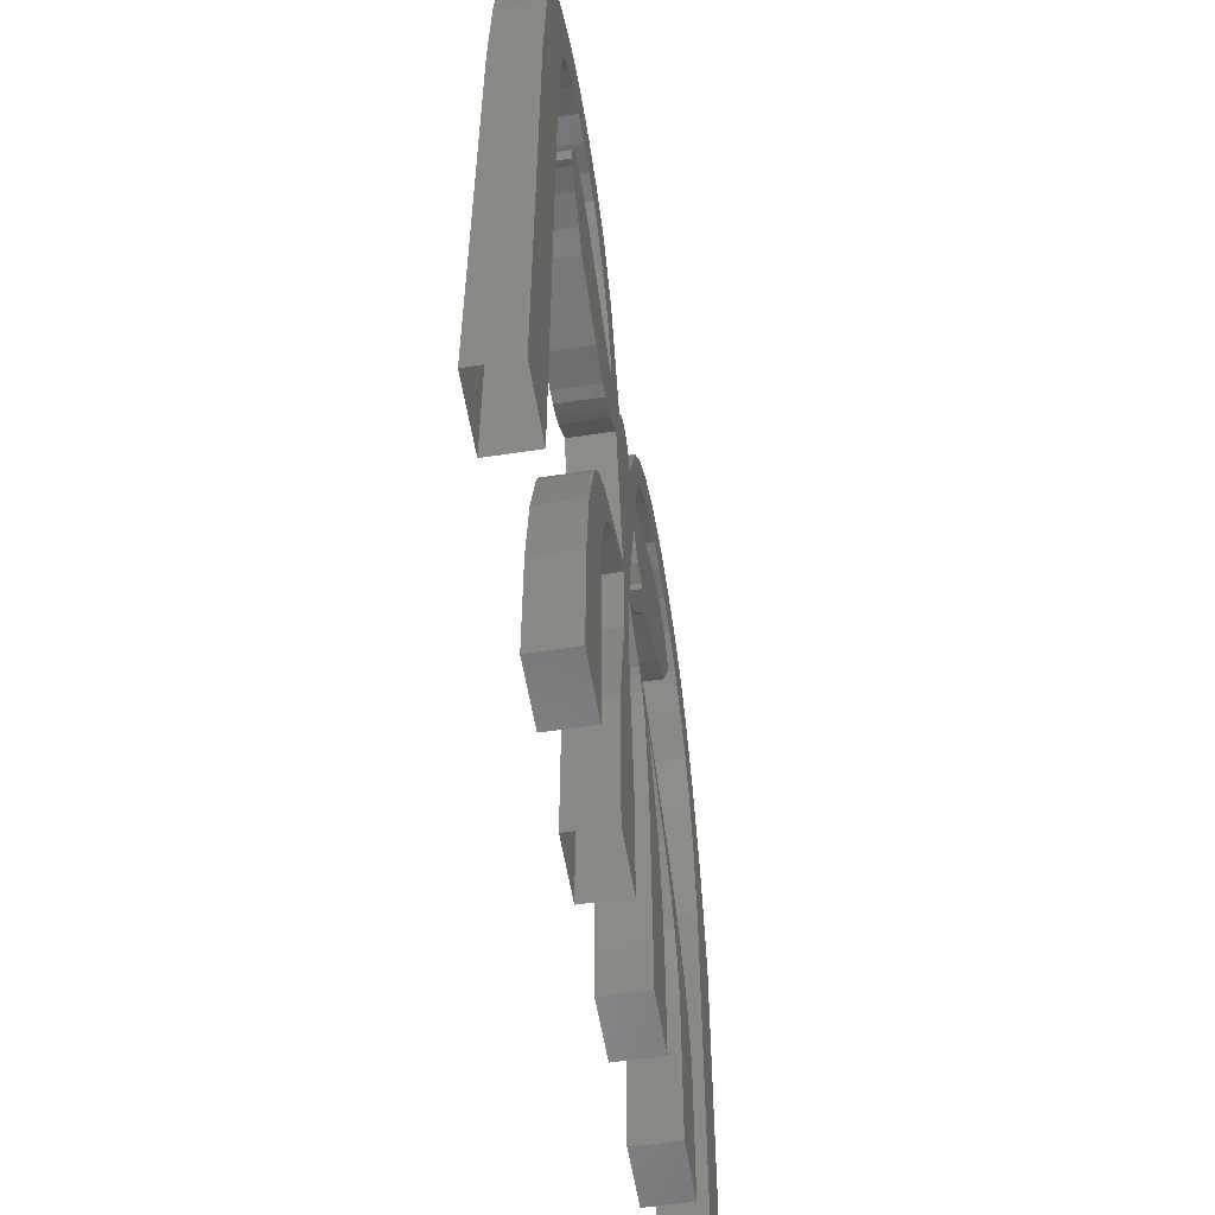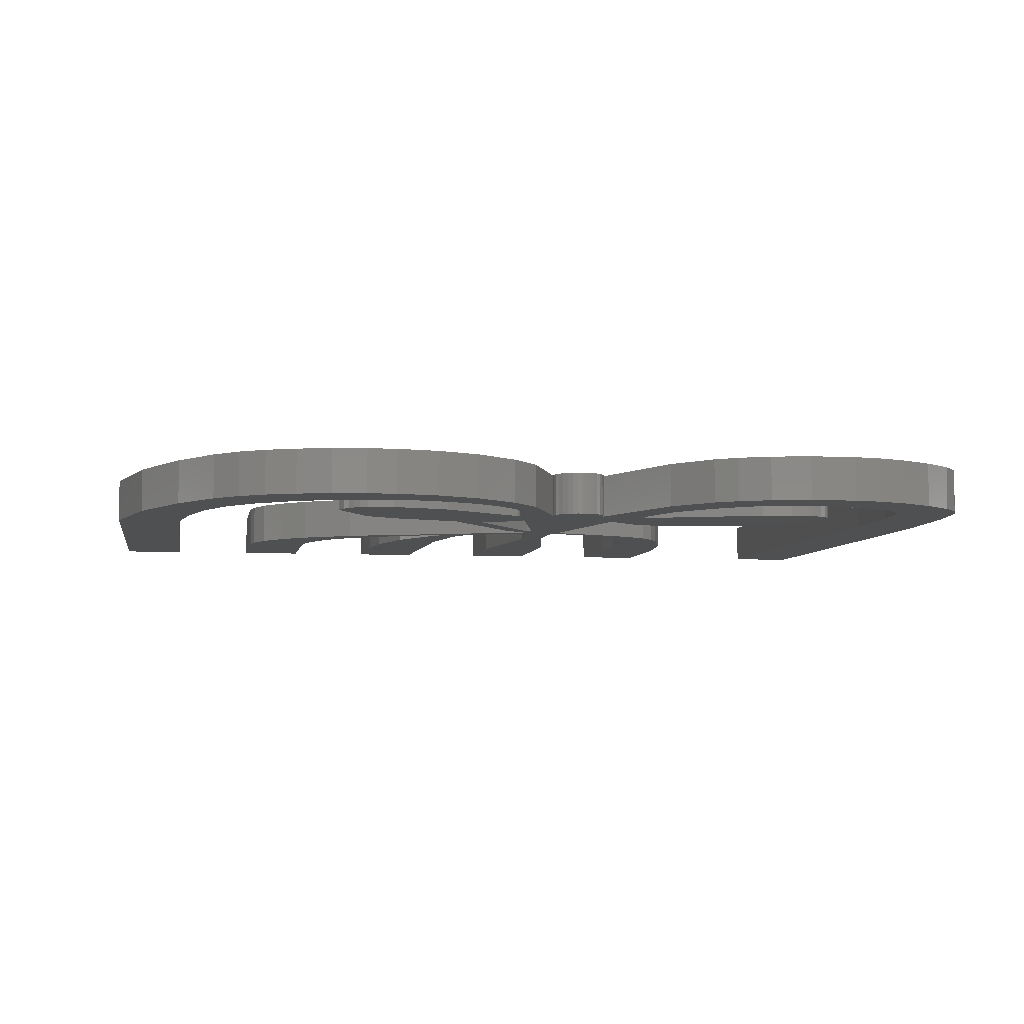
<metadata>
{"format":"stl","ext":"stl","renderer":"f3d","projection":"perspective","resolution":1024,"background":"white","views":[{"elev":-55.9,"azim":-80.9,"up":"+Y"},{"elev":-5.7,"azim":170.5,"up":"+Z"}]}
</metadata>
<code>
# stl→obj: 386 verts, 762 faces
v 0.02228 0.01606 0
v 0.02238 0.01593 0
v 0.02228 0.01606 0.002
v 0.02238 0.01593 0.002
v 0.02238 0.01264 0
v 0.02238 0.01264 0.002
v 0.02164 0.009006 0
v 0.02164 0.009006 0.002
v 0.02131 0.007049 0
v 0.02131 0.007049 0.002
v 0.02129 0.005292 0.002
v 0.02129 0.005292 0
v 0.02129 0 0
v 0.02129 0 0.002
v 0.02429 0 0
v 0.02429 0.005251 0
v 0.02429 0 0.002
v 0.02429 0.005251 0.002
v 0.02338 0.01264 0
v 0.02338 0.01264 0.002
v 0.02338 0.01593 0
v 0.02338 0.01593 0.002
v 0.02347 0.01606 0
v 0.02347 0.01606 0.002
v 0.02555 0.0153 0
v 0.02555 0.0153 0.002
v 0.028 0.009968 0
v 0.02829 0.002373 0
v 0.02829 0.002373 0.002
v 0.028 0.009968 0.002
v 0.02734 0.01348 0
v 0.02734 0.01348 0.002
v 0.02705 0.01411 0
v 0.02705 0.01411 0.002
v 0.02667 0.01464 0
v 0.02667 0.01464 0.002
v 0.02628 0.01498 0
v 0.02628 0.01498 0.002
v 0.02594 0.01517 0
v 0.02594 0.01517 0.002
v 0.02829 0 0
v 0.02829 0 0.002
v 0.03129 0 0
v 0.03129 0 0.002
v 0.03129 0.002041 0
v 0.03129 0.002041 0.002
v 0.03007 0.01087 0
v 0.0285 0.01374 0
v 0.0285 0.01374 0.002
v 0.03007 0.01087 0.002
v 0.03092 0.007818 0
v 0.03092 0.007818 0.002
v 0.03122 0.005032 0
v 0.03122 0.005032 0.002
v 0.02782 0.01445 0
v 0.02782 0.01445 0.002
v 0.02893 0.01405 0
v 0.02893 0.01405 0.002
v 0.03211 0.01227 0
v 0.03211 0.01227 0.002
v 0.03343 0.01107 0
v 0.03343 0.01107 0.002
v 0.03423 0.009996 0
v 0.03423 0.009996 0.002
v 0.03494 0.008473 0
v 0.03494 0.008473 0.002
v 0.03522 0.007183 0
v 0.03522 0.007183 0.002
v 0.03529 0.005736 0.002
v 0.03529 0.005736 0
v 0.03529 0 0
v 0.03529 0 0.002
v 0.03829 0 0
v 0.03829 0 0.002
v 0.03829 0.005916 0
v 0.03829 0.005916 0.002
v 0.03307 0.01298 0
v 0.02605 0.0158 0
v 0.02605 0.0158 0.002
v 0.03307 0.01298 0.002
v 0.03541 0.01144 0.002
v 0.03541 0.01144 0
v 0.0367 0.01021 0
v 0.0367 0.01021 0.002
v 0.03758 0.008907 0
v 0.03758 0.008907 0.002
v 0.03808 0.007613 0
v 0.03808 0.007613 0.002
v 0.03824 0.006783 0
v 0.03824 0.006783 0.002
v 0.02397 0.01656 0
v 0.02397 0.01656 0.002
v 0.0251 0.01755 0
v 0.0251 0.01755 0.002
v 0.02847 0.02232 0.002
v 0.02847 0.02232 0
v 0.03155 0.02337 0
v 0.03155 0.02337 0.002
v 0.0329 0.02415 0
v 0.0329 0.02415 0.002
v 0.03323 0.02442 0
v 0.03323 0.02442 0.002
v 0.02965 0.02813 0
v 0.02587 0.02559 0
v 0.02587 0.02559 0.002
v 0.02965 0.02813 0.002
v 0.03129 0.02869 0
v 0.03129 0.02869 0.002
v 0.0323 0.02884 0.002
v 0.0323 0.02884 0
v 0.03299 0.02882 0
v 0.03299 0.02882 0.002
v 0.0335 0.02872 0
v 0.0335 0.02872 0.002
v 0.03387 0.02857 0
v 0.03387 0.02857 0.002
v 0.03414 0.02837 0
v 0.03414 0.02837 0.002
v 0.03435 0.02813 0
v 0.03435 0.02813 0.002
v 0.03458 0.02772 0
v 0.03458 0.02772 0.002
v 0.03477 0.02715 0.002
v 0.03477 0.02715 0
v 0.02582 0.02676 0
v 0.02633 0.02864 0
v 0.02633 0.02864 0.002
v 0.02582 0.02676 0.002
v 0.02575 0.02613 0
v 0.02575 0.02613 0.002
v 0.02577 0.0258 0
v 0.02577 0.0258 0.002
v 0.02581 0.02568 0
v 0.02581 0.02568 0.002
v 0.02746 0.03002 0
v 0.02746 0.03002 0.002
v 0.0287 0.03098 0
v 0.0287 0.03098 0.002
v 0.03001 0.03161 0
v 0.03001 0.03161 0.002
v 0.03136 0.03198 0
v 0.03136 0.03198 0.002
v 0.03275 0.03209 0
v 0.03275 0.03209 0.002
v 0.03421 0.03192 0
v 0.03421 0.03192 0.002
v 0.03573 0.03144 0
v 0.03573 0.03144 0.002
v 0.03727 0.03063 0
v 0.03727 0.03063 0.002
v 0.03879 0.02944 0
v 0.03879 0.02944 0.002
v 0.04007 0.02793 0
v 0.04007 0.02793 0.002
v 0.04109 0.02582 0.002
v 0.04109 0.02582 0
v 0.04177 0.02334 0
v 0.04177 0.02334 0.002
v 0.04229 0.01992 0
v 0.04229 0.01992 0.002
v 0.04229 0 0
v 0.04229 0 0.002
v 0.04529 0 0.002
v 0.04529 0.01999 0
v 0.04529 0.01999 0.002
v 0.04529 0 0
v 0.02571 0.03002 0
v 0.02413 0.02593 0
v 0.02413 0.02593 0.002
v 0.02571 0.03002 0.002
v 0.02699 0.03173 0.002
v 0.02699 0.03173 0
v 0.02891 0.03332 0.002
v 0.02891 0.03332 0
v 0.03084 0.03424 0
v 0.03084 0.03424 0.002
v 0.03276 0.03463 0.002
v 0.03276 0.03463 0
v 0.0341 0.03464 0
v 0.0341 0.03464 0.002
v 0.03563 0.03442 0
v 0.03563 0.03442 0.002
v 0.03717 0.03397 0
v 0.03717 0.03397 0.002
v 0.03851 0.03334 0.002
v 0.03851 0.03334 0
v 0.03964 0.03254 0
v 0.03964 0.03254 0.002
v 0.04074 0.03136 0
v 0.04074 0.03136 0.002
v 0.04231 0.02894 0
v 0.04231 0.02894 0.002
v 0.04405 0.02506 0
v 0.04405 0.02506 0.002
v 0.02168 0.02636 0
v 0.02163 0.02593 0
v 0.02163 0.02593 0.002
v 0.02168 0.02636 0.002
v 0.0218 0.02669 0
v 0.0218 0.02669 0.002
v 0.02196 0.02692 0
v 0.02196 0.02692 0.002
v 0.02216 0.0271 0
v 0.02216 0.0271 0.002
v 0.02239 0.02722 0
v 0.02239 0.02722 0.002
v 0.02263 0.0273 0
v 0.02263 0.0273 0.002
v 0.02289 0.02732 0
v 0.02289 0.02732 0.002
v 0.02315 0.02729 0
v 0.02315 0.02729 0.002
v 0.02339 0.02721 0
v 0.02339 0.02721 0.002
v 0.02362 0.02708 0
v 0.02362 0.02708 0.002
v 0.02381 0.02691 0.002
v 0.02381 0.02691 0
v 0.02397 0.02668 0
v 0.02397 0.02668 0.002
v 0.02408 0.02641 0
v 0.02408 0.02641 0.002
v 0.02412 0.02618 0
v 0.02412 0.02618 0.002
v 0.01952 0.03132 0
v 0.01952 0.03132 0.002
v 0.01796 0.03335 0
v 0.01796 0.03335 0.002
v 0.01701 0.03411 0
v 0.01701 0.03411 0.002
v 0.01567 0.03475 0.002
v 0.01567 0.03475 0
v 0.01391 0.03517 0
v 0.01391 0.03517 0.002
v 0.01181 0.0352 0.002
v 0.01181 0.0352 0
v 0.01051 0.03494 0
v 0.01051 0.03494 0.002
v 0.009187 0.03442 0
v 0.009187 0.03442 0.002
v 0.00765 0.03348 0
v 0.00765 0.03348 0.002
v 0.006257 0.03229 0
v 0.006257 0.03229 0.002
v 0.005494 0.0313 0.002
v 0.005494 0.0313 0
v 0.005032 0.0302 0
v 0.005032 0.0302 0.002
v 0.00461 0.02741 0
v 0.00461 0.02741 0.002
v 0.004285 0.02231 0
v 0.004285 0.02231 0.002
v 0.004285 0 0
v 0.004285 0 0.002
v 0.007285 0 0
v 0.007285 0.02271 0
v 0.007285 0 0.002
v 0.007285 0.02271 0.002
v 0.01735 0.03044 0
v 0.01867 0.02865 0
v 0.01867 0.02865 0.002
v 0.01735 0.03044 0.002
v 0.0159 0.03179 0
v 0.0159 0.03179 0.002
v 0.01512 0.03223 0
v 0.01512 0.03223 0.002
v 0.014 0.03256 0.002
v 0.014 0.03256 0
v 0.01275 0.03259 0
v 0.01275 0.03259 0.002
v 0.01137 0.03237 0.002
v 0.01137 0.03237 0
v 0.01006 0.03195 0
v 0.01006 0.03195 0.002
v 0.009066 0.03139 0
v 0.009066 0.03139 0.002
v 0.008539 0.03091 0
v 0.008539 0.03091 0.002
v 0.008104 0.03029 0.002
v 0.008104 0.03029 0
v 0.007802 0.02956 0.002
v 0.007802 0.02956 0
v 0.007485 0.02736 0
v 0.007485 0.02736 0.002
v 0.01934 0.02678 0
v 0.01934 0.02678 0.002
v 0.01947 0.02615 0
v 0.01947 0.02615 0.002
v 0.01948 0.02581 0
v 0.01948 0.02581 0.002
v 0.01946 0.02568 0
v 0.01946 0.02568 0.002
v 0.01942 0.02559 0.002
v 0.01942 0.02559 0
v 0.01396 0.02769 0
v 0.01396 0.02769 0.002
v 0.01255 0.02796 0.002
v 0.01255 0.02796 0
v 0.01181 0.02796 0
v 0.01181 0.02796 0.002
v 0.01147 0.02789 0
v 0.01147 0.02789 0.002
v 0.01097 0.02767 0
v 0.01097 0.02767 0.002
v 0.01068 0.02745 0
v 0.01068 0.02745 0.002
v 0.01049 0.02721 0.002
v 0.01049 0.02721 0
v 0.01032 0.02681 0
v 0.01032 0.02681 0.002
v 0.01021 0.0263 0
v 0.01021 0.0263 0.002
v 0.0102 0.02578 0
v 0.0102 0.02578 0.002
v 0.01928 0.02215 0
v 0.02063 0.02338 0
v 0.02063 0.02338 0.002
v 0.01928 0.02215 0.002
v 0.01876 0.02188 0
v 0.01876 0.02188 0.002
v 0.01811 0.02168 0
v 0.01811 0.02168 0.002
v 0.01746 0.02161 0
v 0.01746 0.02161 0.002
v 0.01589 0.02172 0
v 0.01589 0.02172 0.002
v 0.0126 0.02262 0
v 0.0126 0.02262 0.002
v 0.02076 0.02279 0
v 0.02076 0.02279 0.002
v 0.02213 0.01656 0
v 0.02213 0.01656 0.002
v 0.02025 0.01587 0
v 0.02025 0.01587 0.002
v 0.01798 0.01491 0
v 0.01798 0.01491 0.002
v 0.01679 0.01403 0
v 0.01679 0.01403 0.002
v 0.01608 0.01315 0
v 0.01608 0.01315 0.002
v 0.01563 0.01224 0
v 0.01563 0.01224 0.002
v 0.01473 0.009178 0
v 0.01473 0.009178 0.002
v 0.01429 0.005342 0.002
v 0.01429 0.005342 0
v 0.01429 0 0
v 0.01429 0 0.002
v 0.01729 0 0
v 0.01729 0 0.002
v 0.01729 0.005591 0
v 0.01729 0.005591 0.002
v 0.01969 0.01492 0
v 0.02043 0.01538 0
v 0.02043 0.01538 0.002
v 0.01969 0.01492 0.002
v 0.01903 0.01427 0
v 0.01903 0.01427 0.002
v 0.01847 0.0135 0
v 0.01847 0.0135 0.002
v 0.01787 0.01233 0
v 0.01787 0.01233 0.002
v 0.01743 0.01095 0
v 0.01743 0.01095 0.002
v 0.01724 0.009723 0
v 0.01724 0.009723 0.002
v 0.01722 0.008283 0
v 0.01722 0.008283 0.002
v 0.02702 0.02232 0
v 0.02702 0.02192 0
v 0.02702 0.02232 0.002
v 0.02702 0.02192 0.002
v 0.02389 0.01726 0
v 0.02389 0.01726 0.002
v 0.02372 0.01756 0
v 0.02372 0.01756 0.002
v 0.02513 0.02338 0
v 0.02513 0.02338 0.002
v 0.02618 0.02251 0
v 0.02618 0.02251 0.002
v 0.02568 0.02276 0
v 0.02568 0.02276 0.002
v 0.02539 0.023 0
v 0.02539 0.023 0.002
v 0.02524 0.02318 0
v 0.02524 0.02318 0.002
f 1 2 3
f 3 2 4
f 2 5 4
f 4 5 6
f 5 7 6
f 6 7 8
f 8 9 10
f 10 9 11
f 7 9 8
f 9 12 11
f 12 13 11
f 11 13 14
f 15 16 17
f 17 16 18
f 16 19 20
f 16 20 18
f 19 21 20
f 20 21 22
f 21 23 22
f 22 23 24
f 23 25 24
f 24 25 26
f 27 28 29
f 27 29 30
f 31 30 32
f 31 27 30
f 33 32 34
f 33 31 32
f 35 34 36
f 35 33 34
f 37 36 38
f 37 35 36
f 39 38 40
f 39 40 26
f 39 37 38
f 25 39 26
f 28 41 29
f 29 41 42
f 41 43 42
f 42 43 44
f 43 45 44
f 44 45 46
f 47 48 49
f 47 49 50
f 51 50 52
f 51 47 50
f 53 52 54
f 53 51 52
f 46 53 54
f 45 53 46
f 48 55 56
f 48 56 49
f 55 57 56
f 56 57 58
f 57 59 58
f 58 59 60
f 60 61 62
f 59 61 60
f 62 63 64
f 61 63 62
f 64 65 66
f 63 65 64
f 66 67 68
f 68 67 69
f 65 67 66
f 67 70 69
f 70 71 69
f 69 71 72
f 71 73 72
f 72 73 74
f 73 75 74
f 74 75 76
f 77 78 79
f 77 79 80
f 81 77 80
f 82 77 81
f 83 81 84
f 83 82 81
f 85 84 86
f 85 83 84
f 87 86 88
f 87 85 86
f 89 88 90
f 89 87 88
f 75 90 76
f 75 89 90
f 78 91 79
f 79 91 92
f 91 93 92
f 92 93 94
f 93 95 94
f 93 96 95
f 96 97 95
f 95 97 98
f 98 99 100
f 97 99 98
f 100 101 102
f 99 101 100
f 103 104 105
f 103 105 106
f 107 106 108
f 107 108 109
f 107 103 106
f 110 107 109
f 111 109 112
f 111 110 109
f 113 112 114
f 113 111 112
f 115 114 116
f 115 113 114
f 117 116 118
f 117 115 116
f 119 118 120
f 119 117 118
f 121 120 122
f 121 122 123
f 121 119 120
f 124 121 123
f 125 126 127
f 125 127 128
f 129 128 130
f 129 125 128
f 131 130 132
f 131 129 130
f 133 132 134
f 133 134 105
f 133 131 132
f 104 133 105
f 126 135 127
f 127 135 136
f 136 137 138
f 135 137 136
f 138 139 140
f 137 139 138
f 140 141 142
f 139 141 140
f 142 143 144
f 141 143 142
f 144 145 146
f 143 145 144
f 146 147 148
f 145 147 146
f 148 149 150
f 147 149 148
f 150 151 152
f 149 151 150
f 152 153 154
f 154 153 155
f 151 153 152
f 153 156 155
f 155 157 158
f 156 157 155
f 158 159 160
f 157 159 158
f 159 161 160
f 160 161 162
f 163 164 165
f 166 164 163
f 167 168 169
f 167 169 170
f 171 167 170
f 172 167 171
f 173 172 171
f 174 172 173
f 175 173 176
f 175 174 173
f 177 175 176
f 178 175 177
f 179 177 180
f 179 178 177
f 181 180 182
f 181 179 180
f 183 182 184
f 183 184 185
f 183 181 182
f 186 183 185
f 187 185 188
f 187 186 185
f 189 188 190
f 189 187 188
f 191 190 192
f 191 189 190
f 193 192 194
f 193 191 192
f 165 193 194
f 164 193 165
f 195 196 197
f 195 197 198
f 199 198 200
f 199 195 198
f 201 200 202
f 201 199 200
f 203 202 204
f 203 201 202
f 205 204 206
f 205 203 204
f 207 206 208
f 207 205 206
f 209 208 210
f 209 207 208
f 211 210 212
f 211 209 210
f 213 212 214
f 213 211 212
f 215 214 216
f 215 216 217
f 215 213 214
f 218 215 217
f 219 217 220
f 219 218 217
f 221 220 222
f 221 219 220
f 223 222 224
f 223 221 222
f 168 224 169
f 168 223 224
f 196 225 197
f 197 225 226
f 226 227 228
f 225 227 226
f 228 229 230
f 227 229 228
f 229 231 230
f 229 232 231
f 231 233 234
f 232 233 231
f 233 235 234
f 233 236 235
f 235 237 238
f 236 237 235
f 238 239 240
f 237 239 238
f 240 241 242
f 239 241 240
f 242 243 244
f 244 243 245
f 241 243 242
f 243 246 245
f 245 247 248
f 246 247 245
f 248 249 250
f 247 249 248
f 250 251 252
f 249 251 250
f 251 253 252
f 252 253 254
f 255 256 257
f 257 256 258
f 259 260 261
f 259 261 262
f 263 262 264
f 263 259 262
f 265 264 266
f 265 263 264
f 267 265 266
f 268 265 267
f 269 267 270
f 269 270 271
f 269 268 267
f 272 269 271
f 273 271 274
f 273 272 271
f 275 274 276
f 275 273 274
f 277 276 278
f 277 278 279
f 277 275 276
f 280 279 281
f 280 277 279
f 282 280 281
f 283 281 284
f 283 282 281
f 256 284 258
f 256 283 284
f 260 285 261
f 261 285 286
f 286 287 288
f 285 287 286
f 288 289 290
f 287 289 288
f 290 291 292
f 292 291 293
f 289 291 290
f 291 294 293
f 294 295 293
f 293 295 296
f 296 295 297
f 295 298 297
f 297 299 300
f 298 299 297
f 300 301 302
f 299 301 300
f 302 303 304
f 301 303 302
f 304 305 306
f 306 305 307
f 303 305 304
f 305 308 307
f 307 309 310
f 308 309 307
f 310 311 312
f 309 311 310
f 312 313 314
f 311 313 312
f 315 316 317
f 315 317 318
f 319 318 320
f 319 315 318
f 321 320 322
f 321 319 320
f 323 322 324
f 323 321 322
f 325 324 326
f 325 323 324
f 327 326 328
f 327 325 326
f 316 329 317
f 317 329 330
f 329 331 330
f 330 331 332
f 331 333 332
f 332 333 334
f 333 335 334
f 334 335 336
f 336 337 338
f 335 337 336
f 338 339 340
f 337 339 338
f 340 341 342
f 339 341 340
f 342 343 344
f 341 343 342
f 343 345 344
f 343 346 345
f 346 347 345
f 345 347 348
f 347 349 348
f 348 349 350
f 349 351 350
f 350 351 352
f 353 354 355
f 353 355 356
f 357 356 358
f 357 353 356
f 359 358 360
f 359 357 358
f 361 360 362
f 361 359 360
f 363 362 364
f 363 361 362
f 365 364 366
f 365 363 364
f 367 366 368
f 367 365 366
f 351 368 352
f 351 367 368
f 354 1 3
f 354 3 355
f 369 370 371
f 371 370 372
f 370 373 372
f 372 373 374
f 373 375 374
f 374 375 376
f 375 377 376
f 376 377 378
f 379 369 371
f 379 371 380
f 381 380 382
f 381 379 380
f 383 382 384
f 383 381 382
f 385 384 386
f 385 383 384
f 377 386 378
f 377 385 386
f 347 346 349
f 346 351 349
f 346 367 351
f 343 367 346
f 343 365 367
f 343 341 365
f 341 363 365
f 9 16 12
f 12 16 13
f 13 16 15
f 341 361 363
f 339 361 341
f 9 7 16
f 339 337 361
f 337 359 361
f 251 249 256
f 337 335 359
f 335 357 359
f 28 45 41
f 41 45 43
f 335 353 357
f 249 283 256
f 249 247 283
f 5 19 7
f 335 333 353
f 353 333 354
f 28 53 45
f 246 282 247
f 247 282 283
f 333 1 354
f 246 280 282
f 246 243 280
f 305 303 308
f 308 303 309
f 333 331 1
f 2 21 5
f 5 21 19
f 309 301 311
f 303 301 309
f 243 277 280
f 1 23 2
f 2 23 21
f 331 23 1
f 301 299 311
f 299 298 311
f 311 298 313
f 91 25 23
f 27 47 51
f 71 70 73
f 243 241 277
f 277 241 275
f 331 373 23
f 23 373 91
f 331 375 373
f 298 295 313
f 313 295 327
f 327 295 325
f 37 78 35
f 39 78 37
f 25 78 39
f 91 78 25
f 241 273 275
f 31 48 27
f 27 48 47
f 33 55 31
f 35 55 33
f 78 55 35
f 31 55 48
f 373 93 91
f 331 329 375
f 241 239 273
f 239 272 273
f 70 75 73
f 315 294 316
f 319 294 315
f 321 294 319
f 323 294 321
f 325 294 323
f 295 294 325
f 67 89 70
f 70 89 75
f 239 237 272
f 67 87 89
f 57 77 59
f 59 77 61
f 65 85 67
f 67 85 87
f 77 82 61
f 61 82 63
f 65 83 85
f 82 83 63
f 63 83 65
f 237 236 272
f 272 236 269
f 287 196 289
f 289 196 291
f 291 196 294
f 294 196 316
f 196 377 316
f 316 377 329
f 383 377 381
f 385 377 383
f 236 233 269
f 269 233 268
f 201 205 199
f 203 205 201
f 205 207 199
f 196 168 377
f 195 168 196
f 207 209 199
f 199 209 195
f 195 223 168
f 268 232 265
f 233 232 268
f 211 221 209
f 209 221 195
f 195 221 223
f 211 213 221
f 213 219 221
f 213 215 219
f 215 218 219
f 370 96 93
f 369 96 370
f 259 225 260
f 232 229 265
f 265 229 263
f 263 227 259
f 259 227 225
f 229 227 263
f 377 104 381
f 369 104 96
f 168 104 377
f 379 104 369
f 381 104 379
f 168 133 104
f 168 131 133
f 168 129 131
f 167 135 126
f 104 103 96
f 96 103 97
f 97 103 99
f 167 172 135
f 172 137 135
f 103 107 99
f 99 107 101
f 107 110 101
f 110 124 101
f 111 124 110
f 172 174 137
f 137 174 139
f 111 121 124
f 113 121 111
f 113 119 121
f 115 119 113
f 115 117 119
f 174 175 139
f 139 175 141
f 141 175 143
f 157 164 159
f 175 178 143
f 178 179 143
f 143 179 145
f 157 193 164
f 156 193 157
f 179 181 145
f 145 181 147
f 147 183 149
f 181 183 147
f 156 191 193
f 153 191 156
f 183 186 149
f 151 189 153
f 153 189 191
f 149 187 151
f 186 187 149
f 151 187 189
f 19 16 7
f 28 27 51
f 28 51 53
f 78 77 57
f 78 57 55
f 161 159 166
f 166 159 164
f 168 167 126
f 168 126 125
f 168 125 129
f 225 196 260
f 260 196 285
f 285 196 287
f 256 255 251
f 251 255 253
f 373 370 93
f 377 375 329
f 345 348 350
f 352 345 350
f 368 345 352
f 368 344 345
f 366 344 368
f 342 344 366
f 364 342 366
f 18 10 11
f 18 11 14
f 18 14 17
f 362 342 364
f 362 340 342
f 8 10 18
f 338 340 362
f 360 338 362
f 250 252 258
f 336 338 360
f 358 336 360
f 46 29 42
f 46 42 44
f 356 336 358
f 284 250 258
f 248 250 284
f 20 6 8
f 334 336 356
f 334 356 355
f 54 29 46
f 281 245 248
f 281 248 284
f 3 334 355
f 279 245 281
f 244 245 279
f 304 306 307
f 304 307 310
f 332 334 3
f 22 4 6
f 22 6 20
f 302 310 312
f 302 304 310
f 278 244 279
f 24 3 4
f 24 4 22
f 24 332 3
f 300 302 312
f 297 300 312
f 297 312 314
f 26 92 24
f 50 30 52
f 69 72 74
f 242 244 278
f 242 278 276
f 374 332 24
f 374 24 92
f 376 332 374
f 296 297 314
f 296 314 328
f 296 328 326
f 79 38 36
f 79 40 38
f 79 26 40
f 79 92 26
f 274 242 276
f 49 32 30
f 49 30 50
f 56 34 32
f 56 36 34
f 56 79 36
f 56 32 49
f 94 374 92
f 330 332 376
f 240 242 274
f 271 240 274
f 76 69 74
f 293 318 317
f 293 320 318
f 293 322 320
f 293 324 322
f 293 326 324
f 293 296 326
f 90 68 69
f 90 69 76
f 238 240 271
f 88 68 90
f 80 58 60
f 80 60 62
f 86 66 68
f 86 68 88
f 81 80 62
f 81 62 64
f 84 66 86
f 84 81 64
f 84 64 66
f 235 238 271
f 235 271 270
f 197 288 290
f 197 290 292
f 197 292 293
f 197 293 317
f 378 197 317
f 378 317 330
f 378 384 382
f 378 386 384
f 234 235 270
f 234 270 267
f 206 202 200
f 206 204 202
f 208 206 200
f 169 197 378
f 169 198 197
f 210 208 200
f 210 200 198
f 224 198 169
f 231 267 266
f 231 234 267
f 222 212 210
f 222 210 198
f 222 198 224
f 214 212 222
f 220 214 222
f 216 214 220
f 217 216 220
f 95 372 94
f 95 371 372
f 226 262 261
f 230 231 266
f 230 266 264
f 228 264 262
f 228 262 226
f 228 230 264
f 105 378 382
f 105 371 95
f 105 169 378
f 105 380 371
f 105 382 380
f 134 169 105
f 132 169 134
f 130 169 132
f 136 170 127
f 106 105 95
f 106 95 98
f 106 98 100
f 171 170 136
f 138 171 136
f 108 106 100
f 108 100 102
f 109 108 102
f 123 109 102
f 123 112 109
f 173 171 138
f 173 138 140
f 122 112 123
f 122 114 112
f 120 114 122
f 120 116 114
f 118 116 120
f 176 173 140
f 176 140 142
f 176 142 144
f 165 158 160
f 177 176 144
f 180 177 144
f 180 144 146
f 194 158 165
f 194 155 158
f 182 180 146
f 182 146 148
f 184 148 150
f 184 182 148
f 192 155 194
f 192 154 155
f 185 184 150
f 190 152 154
f 190 154 192
f 188 150 152
f 188 185 150
f 188 152 190
f 18 20 8
f 30 29 52
f 52 29 54
f 80 79 58
f 58 79 56
f 160 162 163
f 160 163 165
f 170 169 127
f 127 169 128
f 128 169 130
f 197 226 261
f 197 261 286
f 197 286 288
f 257 258 252
f 257 252 254
f 372 374 94
f 376 378 330

</code>
